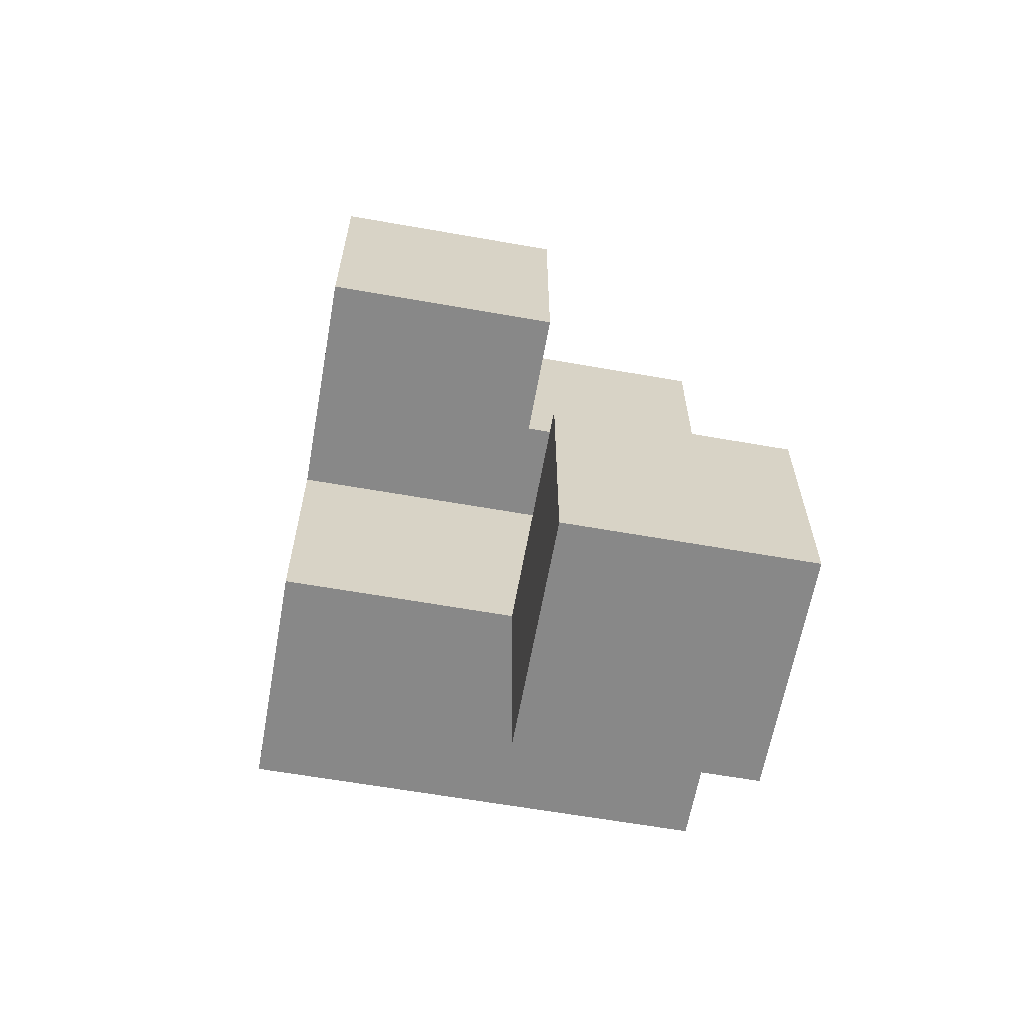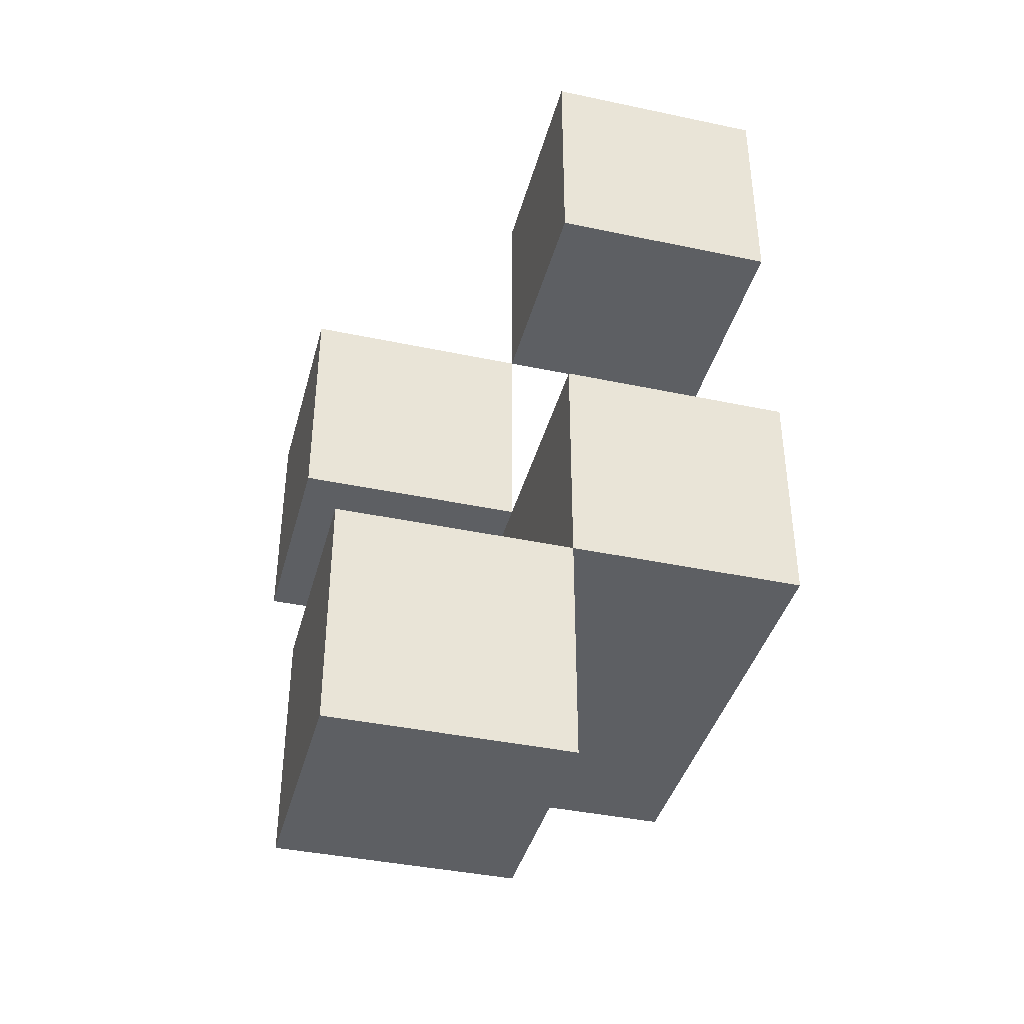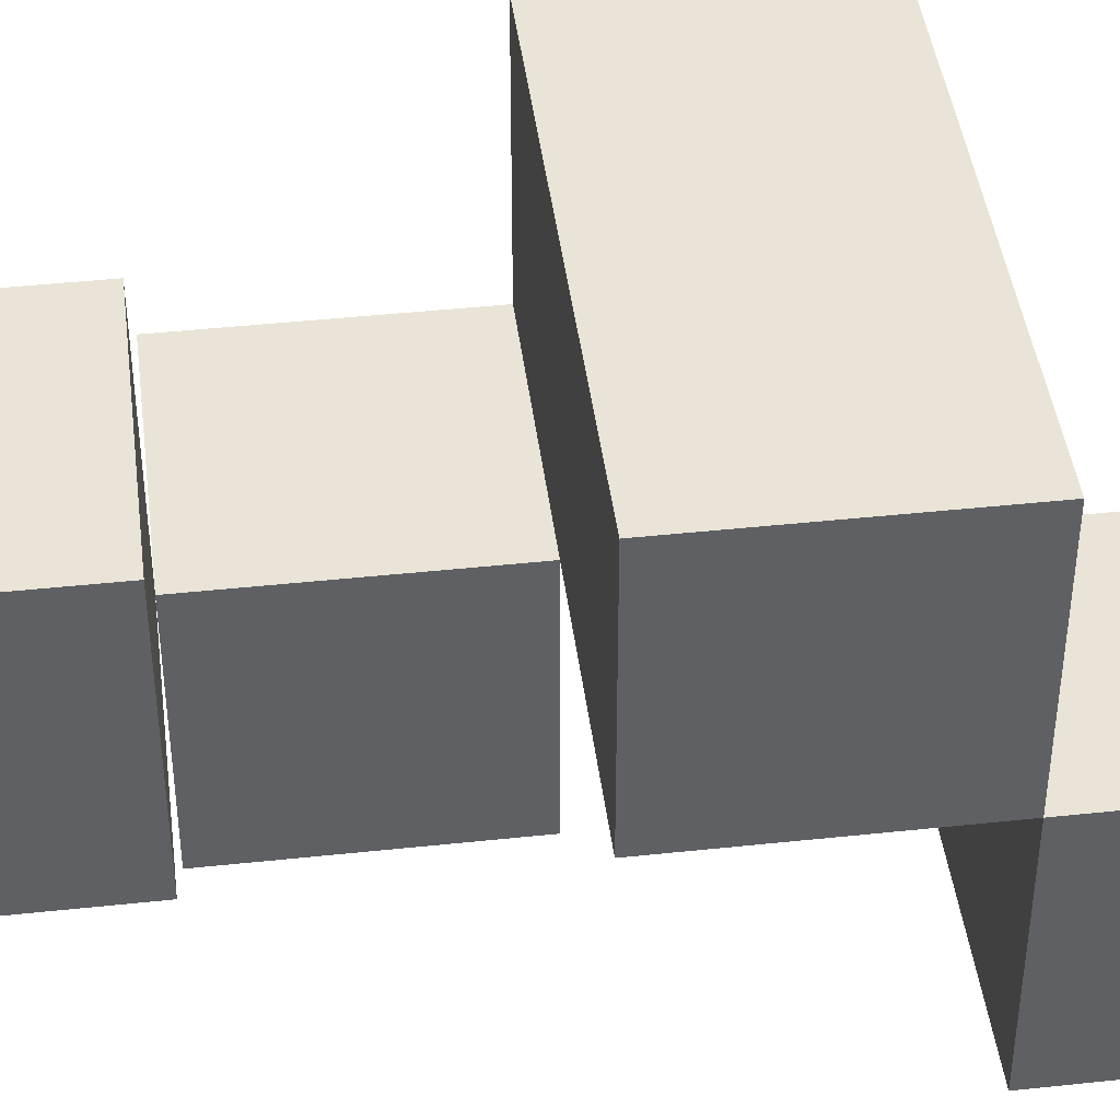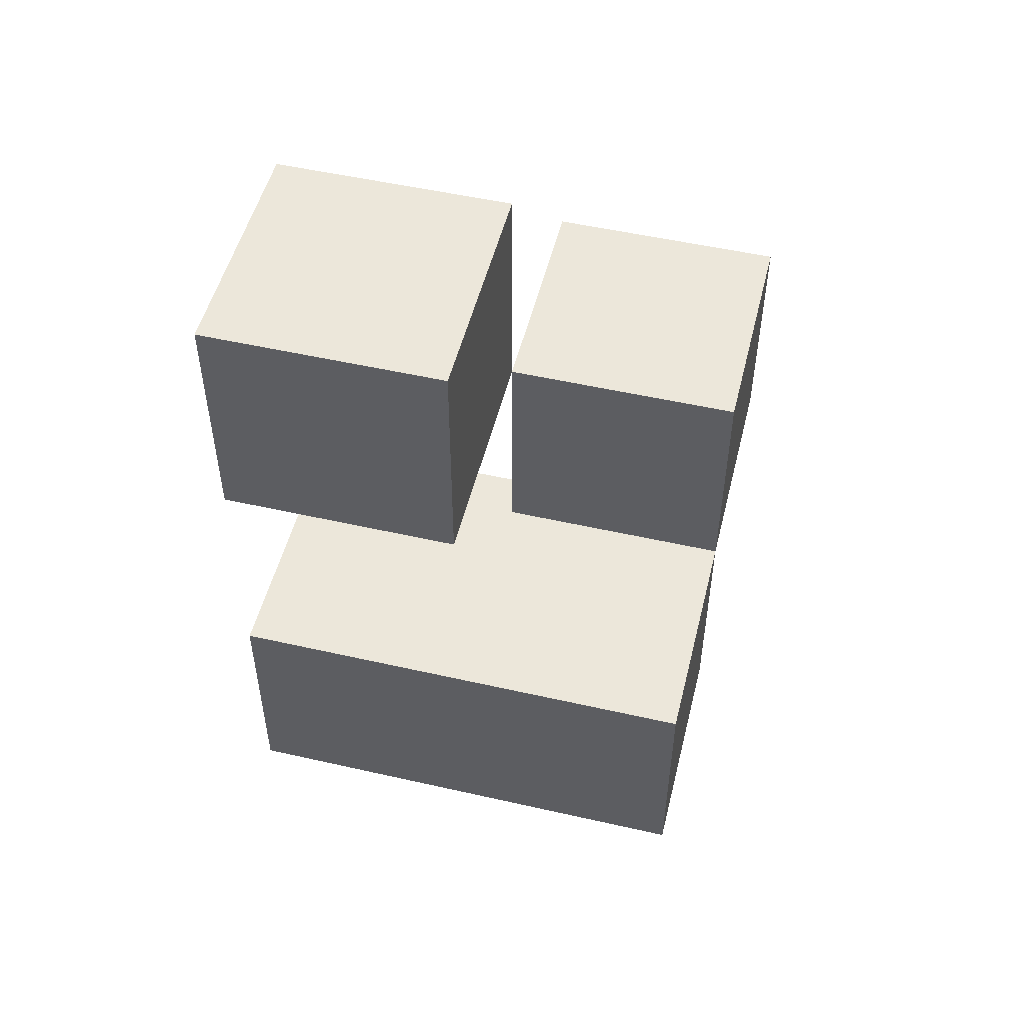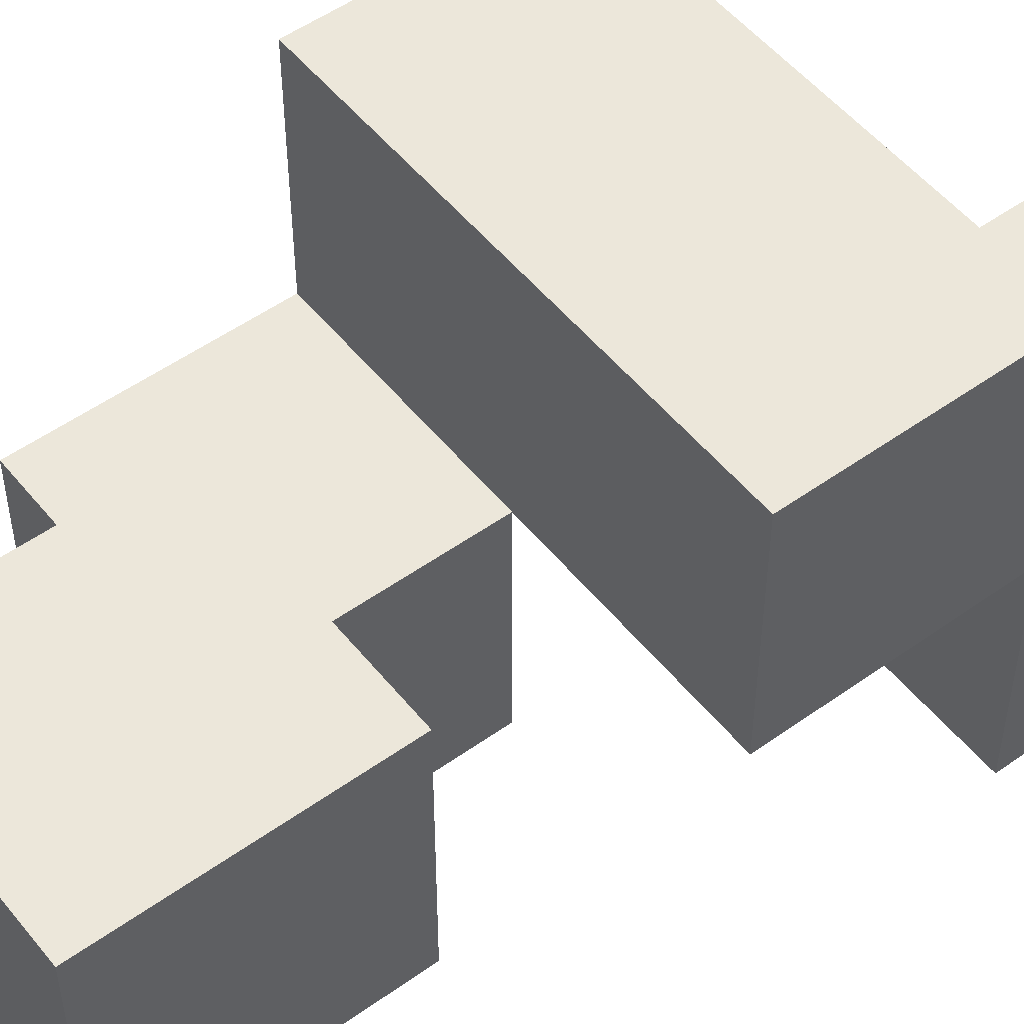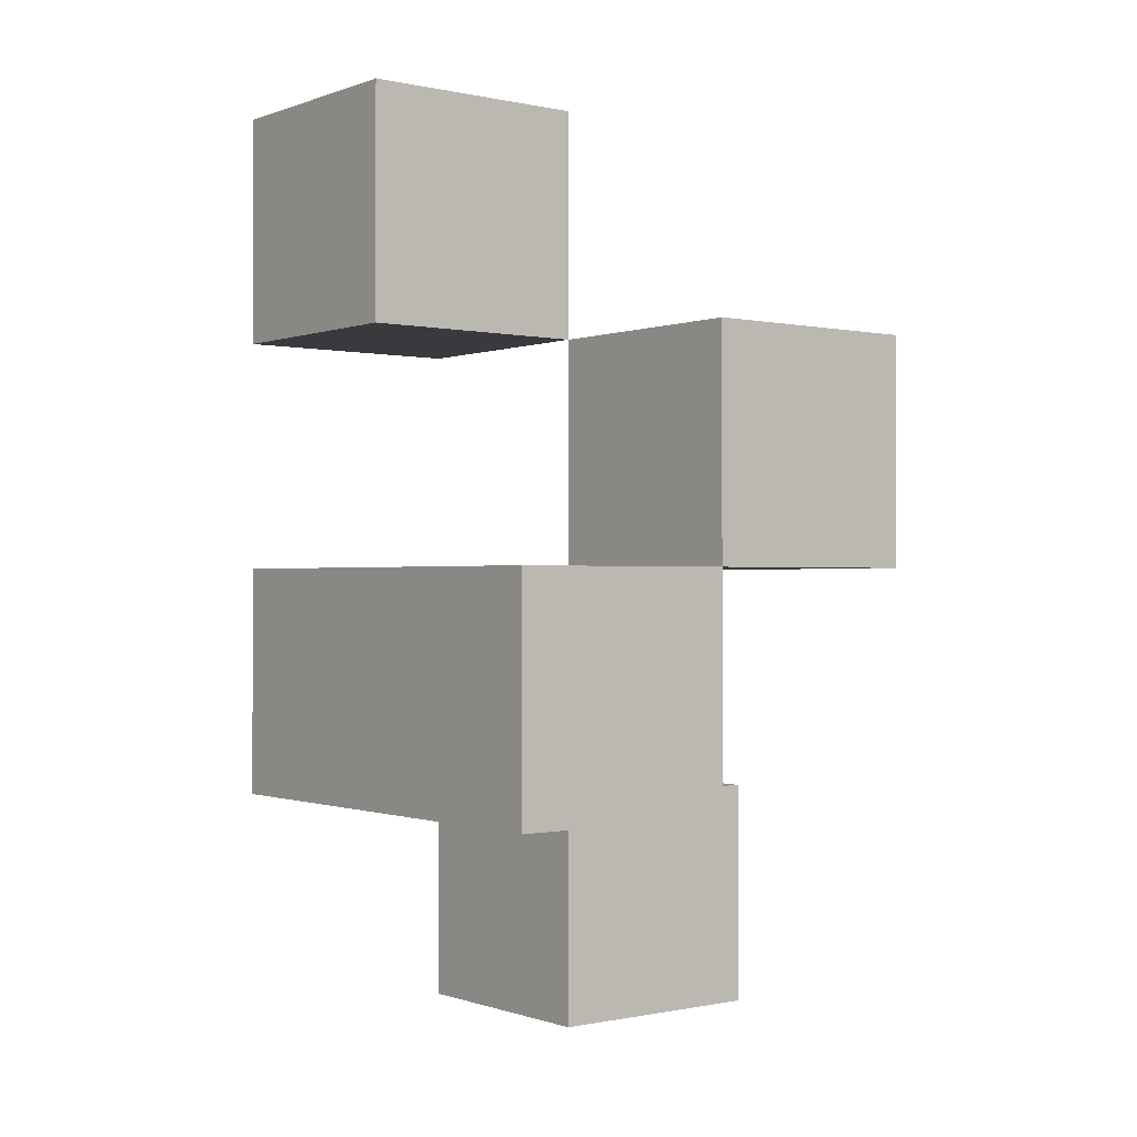
<metadata>
{"format":"obj","ext":"obj","renderer":"f3d","projection":"perspective","resolution":1024,"background":"white","views":[{"elev":-62.8,"azim":169.9,"up":"+Y"},{"elev":-39.8,"azim":-104.7,"up":"+Y"},{"elev":43.4,"azim":-97.2,"up":"+Z"},{"elev":51.4,"azim":13.9,"up":"+Y"},{"elev":51.9,"azim":-127.7,"up":"+Z"},{"elev":-0.5,"azim":52.0,"up":"+Y"}]}
</metadata>
<code>
o
v -0.2 0 0
v -0.2 0 -0.1
v -0.2 0.1 0.1
v -0.2 0.1 0
v -0.2 0.1 -0.1
v -0.2 0.2 0.1
v -0.2 0.2 0
v -0.2 0.3 0.1
v -0.2 0.3 0
v -0.2 0.4 0.1
v -0.2 0.4 0
v -0.1 0.2 0
v -0.1 0.2 -0.1
v -0.1 0.3 0
v -0.1 0.3 -0.1
v -0.1 0 0
v -0.1 0 -0.1
v -0.1 0.1 0
v -0.1 0.1 -0.1
v -0.1 0.3 0.1
v -0.1 0.3 0
v -0.1 0.4 0.1
v -0.1 0.4 0
v 0 0.1 0.1
v 0 0.1 0
v 0 0.2 0.1
v 0 0.2 0
v 0 0.2 -0.1
v 0 0.3 0
v 0 0.3 -0.1
v -0.2 0.1 0.1
v -0.2 0.2 0.1
v -0.2 0.3 0.1
v -0.2 0.4 0.1
v -0.1 0.1 0.1
v -0.1 0.2 0.1
v -0.1 0.3 0.1
v -0.1 0.4 0.1
v 0 0.1 0.1
v 0 0.2 0.1
v -0.2 0 0
v -0.2 0.1 0
v -0.1 0 0
v -0.1 0.1 0
v -0.1 0.2 0
v -0.1 0.3 0
v 0 0.2 0
v 0 0.3 0
v -0.2 0.1 0
v -0.2 0.2 0
v -0.2 0.3 0
v -0.2 0.4 0
v -0.1 0.1 0
v -0.1 0.2 0
v -0.1 0.3 0
v -0.1 0.4 0
v 0 0.1 0
v 0 0.2 0
v -0.2 0 -0.1
v -0.2 0.1 -0.1
v -0.1 0 -0.1
v -0.1 0.1 -0.1
v -0.1 0.2 -0.1
v -0.1 0.3 -0.1
v 0 0.2 -0.1
v 0 0.3 -0.1
v -0.2 0 0
v -0.1 0 0
v -0.2 0 -0.1
v -0.1 0 -0.1
v -0.2 0.1 0.1
v -0.1 0.1 0.1
v 0 0.1 0.1
v -0.2 0.1 0
v -0.1 0.1 0
v 0 0.1 0
v -0.1 0.2 0
v 0 0.2 0
v -0.1 0.2 -0.1
v 0 0.2 -0.1
v -0.2 0.3 0.1
v -0.1 0.3 0.1
v -0.2 0.3 0
v -0.1 0.3 0
v -0.2 0.1 0
v -0.1 0.1 0
v -0.2 0.1 -0.1
v -0.1 0.1 -0.1
v -0.2 0.2 0.1
v -0.1 0.2 0.1
v 0 0.2 0.1
v -0.2 0.2 0
v -0.1 0.2 0
v 0 0.2 0
v -0.1 0.3 0
v 0 0.3 0
v -0.1 0.3 -0.1
v 0 0.3 -0.1
v -0.2 0.4 0.1
v -0.1 0.4 0.1
v -0.2 0.4 0
v -0.1 0.4 0
f 4 2 1
f 5 2 4
f 6 4 3
f 7 4 6
f 10 9 8
f 11 9 10
f 14 13 12
f 15 13 14
f 16 17 18
f 18 17 19
f 20 21 22
f 22 21 23
f 24 25 26
f 26 25 27
f 27 28 29
f 29 28 30
f 35 32 31
f 36 32 35
f 37 34 33
f 38 34 37
f 39 36 35
f 40 36 39
f 43 42 41
f 44 42 43
f 47 46 45
f 48 46 47
f 49 50 53
f 53 50 54
f 51 52 55
f 55 52 56
f 53 54 57
f 57 54 58
f 59 60 61
f 61 60 62
f 63 64 65
f 65 64 66
f 69 68 67
f 70 68 69
f 74 72 71
f 75 73 72
f 75 72 74
f 76 73 75
f 79 78 77
f 80 78 79
f 83 82 81
f 84 82 83
f 85 86 87
f 87 86 88
f 89 90 92
f 90 91 93
f 92 90 93
f 93 91 94
f 95 96 97
f 97 96 98
f 99 100 101
f 101 100 102

</code>
